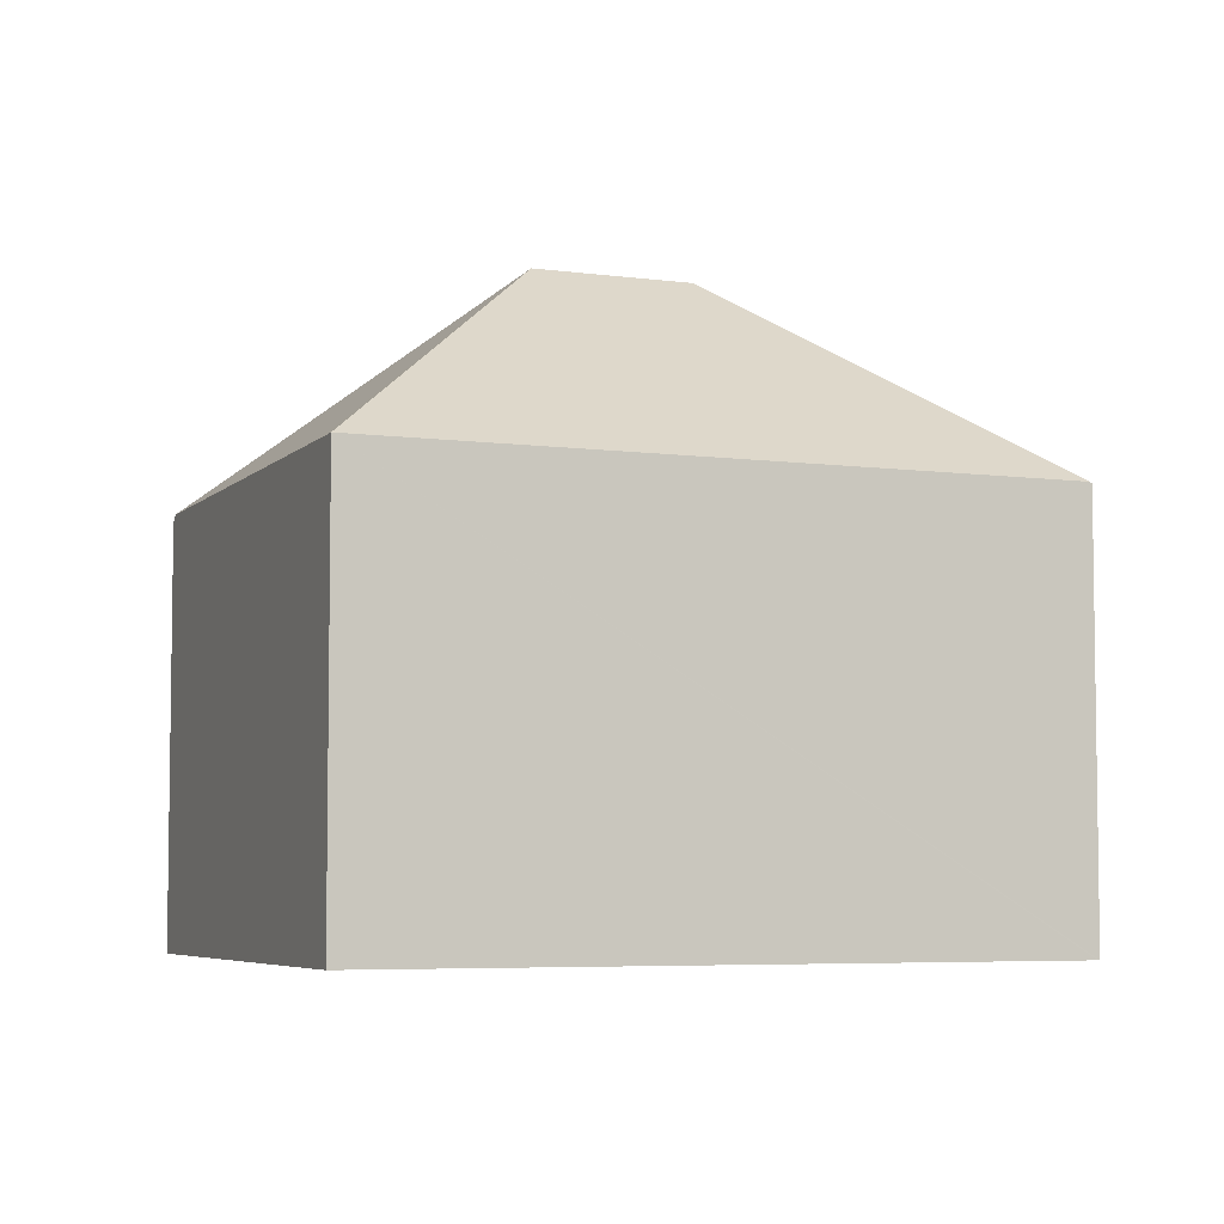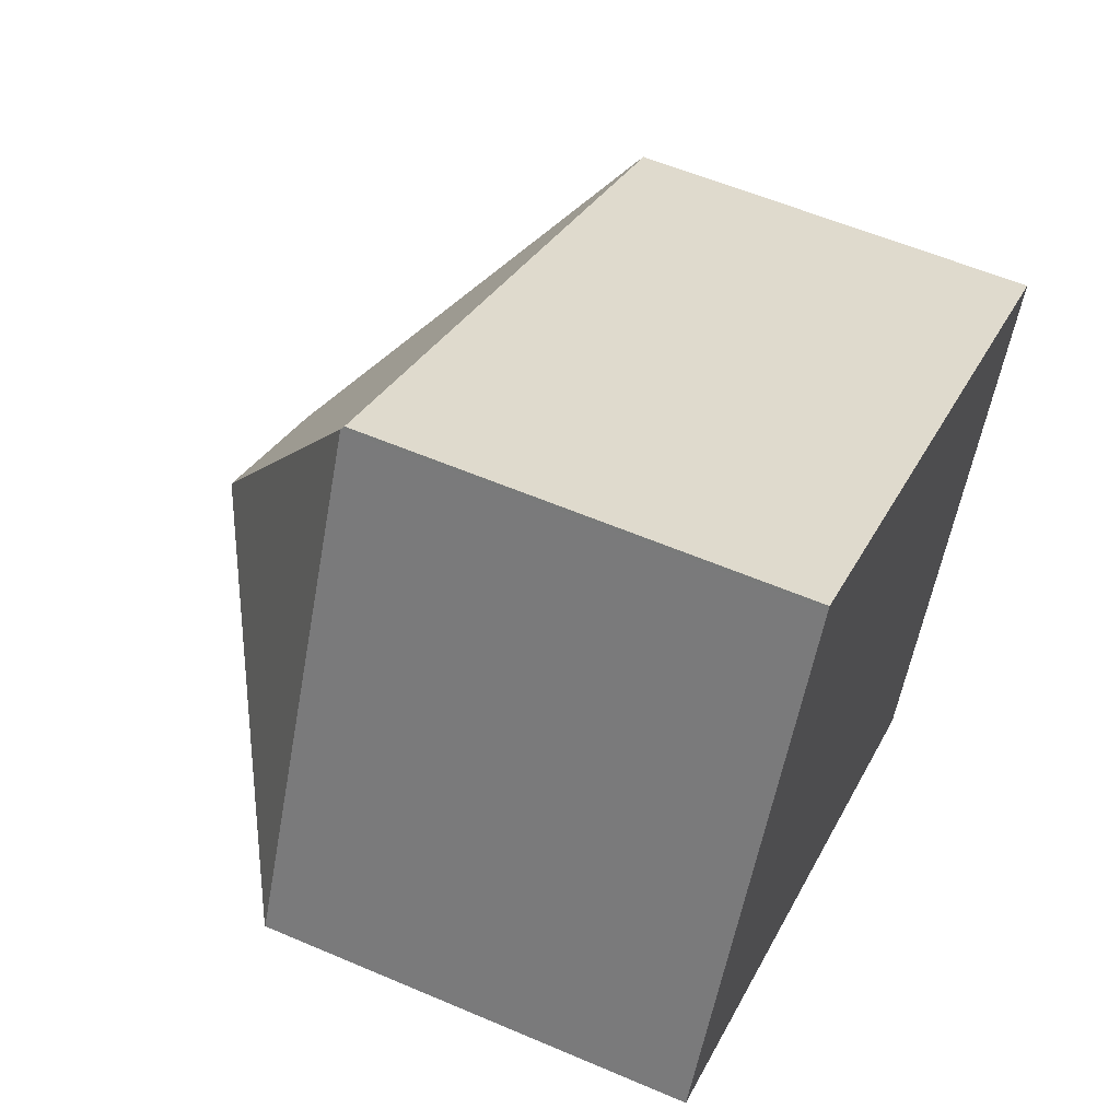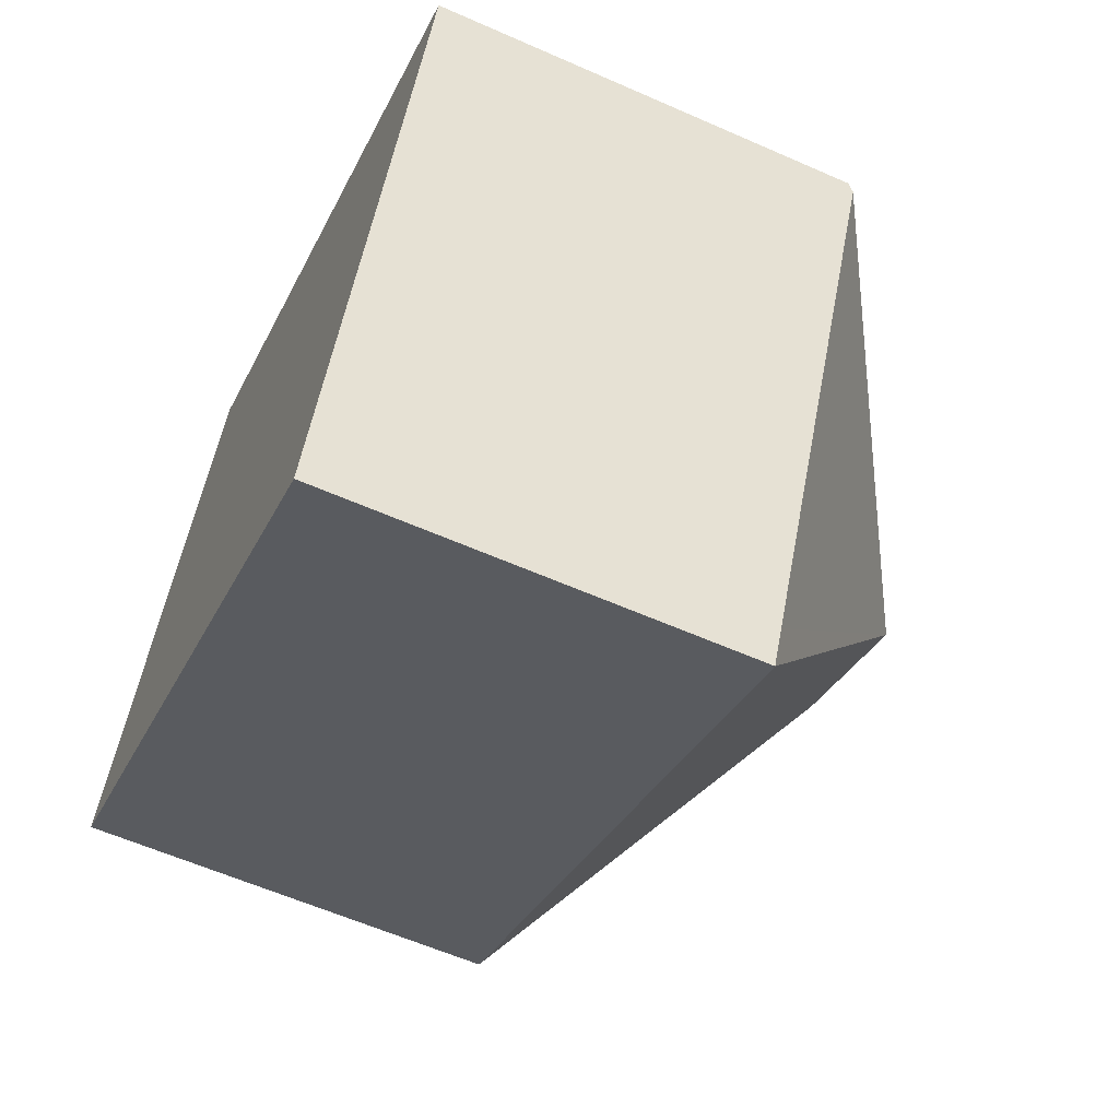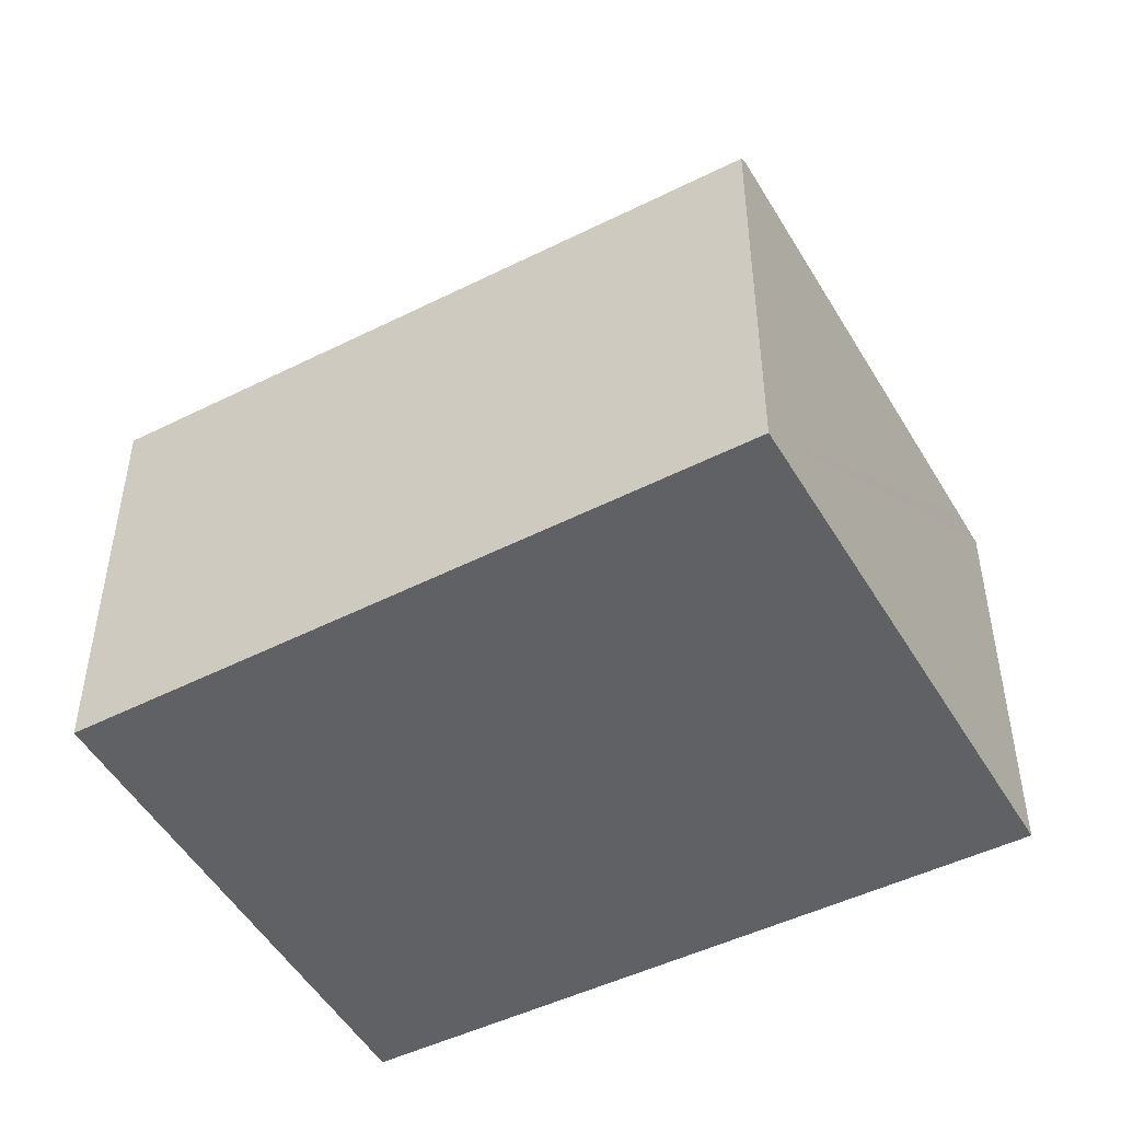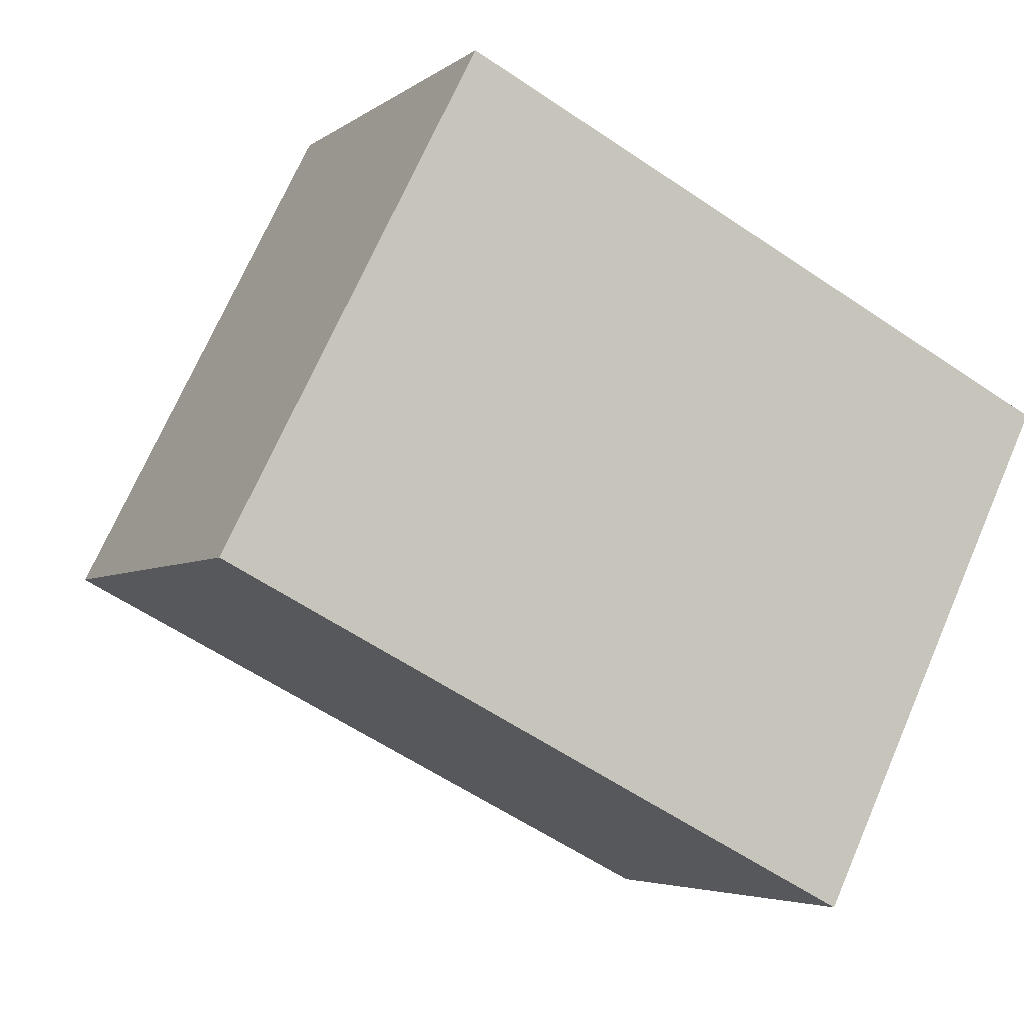
<metadata>
{"format":"obj","ext":"obj","renderer":"f3d","projection":"perspective","resolution":1024,"background":"white","views":[{"elev":-5.5,"azim":-175.8,"up":"+Y"},{"elev":57.0,"azim":-65.9,"up":"+Z"},{"elev":-59.7,"azim":65.6,"up":"+Z"},{"elev":-49.2,"azim":55.7,"up":"+Y"},{"elev":-4.5,"azim":-25.7,"up":"+Z"}]}
</metadata>
<code>
v  15.24 7.35 2.922
v  15.18 7.319 2.999
v  15.26 7.318 2.959
v  15.2 7.429 2.832
v  13.29 7.346 3.929
v  8.903 11.13 0.745
v  11.2 7.377 4.967
v  10.06 7.393 5.527
v  4.291 7.476 8.377
v  6.329 11.13 2.07
v  4.259 7.531 8.314
v  11.33 7.428 -5.076
v  11.03 7.429 -5.678
v  0.034 7.429 -0.018
v  0 7.399 4.531e-16
v  0 0 0
v  4.259 -5.091e-16 8.314
v  4.291 -5.129e-16 8.377
v  10.06 -3.384e-16 5.527
v  11.2 -3.041e-16 4.967
v  15.26 -1.812e-16 2.959
v  15.18 -1.836e-16 2.999
v  13.29 -2.406e-16 3.929
v  11.03 3.477e-16 -5.678
v  15.24 -1.789e-16 2.922
v  15.2 -1.734e-16 2.832
v  11.33 3.108e-16 -5.076
v  0.034 1.102e-18 -0.018
g defaultobject
f 1 2 3
f 2 1 4
f 2 4 5
f 5 4 6
f 5 6 7
f 7 6 8
f 8 6 9
f 9 6 10
f 9 10 11
f 12 6 4
f 6 12 13
f 10 13 14
f 13 10 6
f 15 10 14
f 10 15 11
f 16 11 15
f 11 16 17
f 11 17 9
f 9 17 18
f 18 8 9
f 8 18 19
f 8 19 7
f 7 19 5
f 5 19 2
f 2 19 20
f 2 20 3
f 3 20 21
f 21 20 22
f 22 20 23
f 1 12 4
f 12 1 3
f 12 3 21
f 12 21 13
f 13 21 24
f 24 21 25
f 24 25 26
f 24 26 27
f 14 16 15
f 16 14 13
f 16 13 28
f 28 13 24
f 27 28 24
f 28 27 26
f 28 26 25
f 28 25 21
f 28 21 22
f 28 22 23
f 28 23 20
f 28 20 19
f 28 19 18
f 28 18 17
f 28 17 16

</code>
